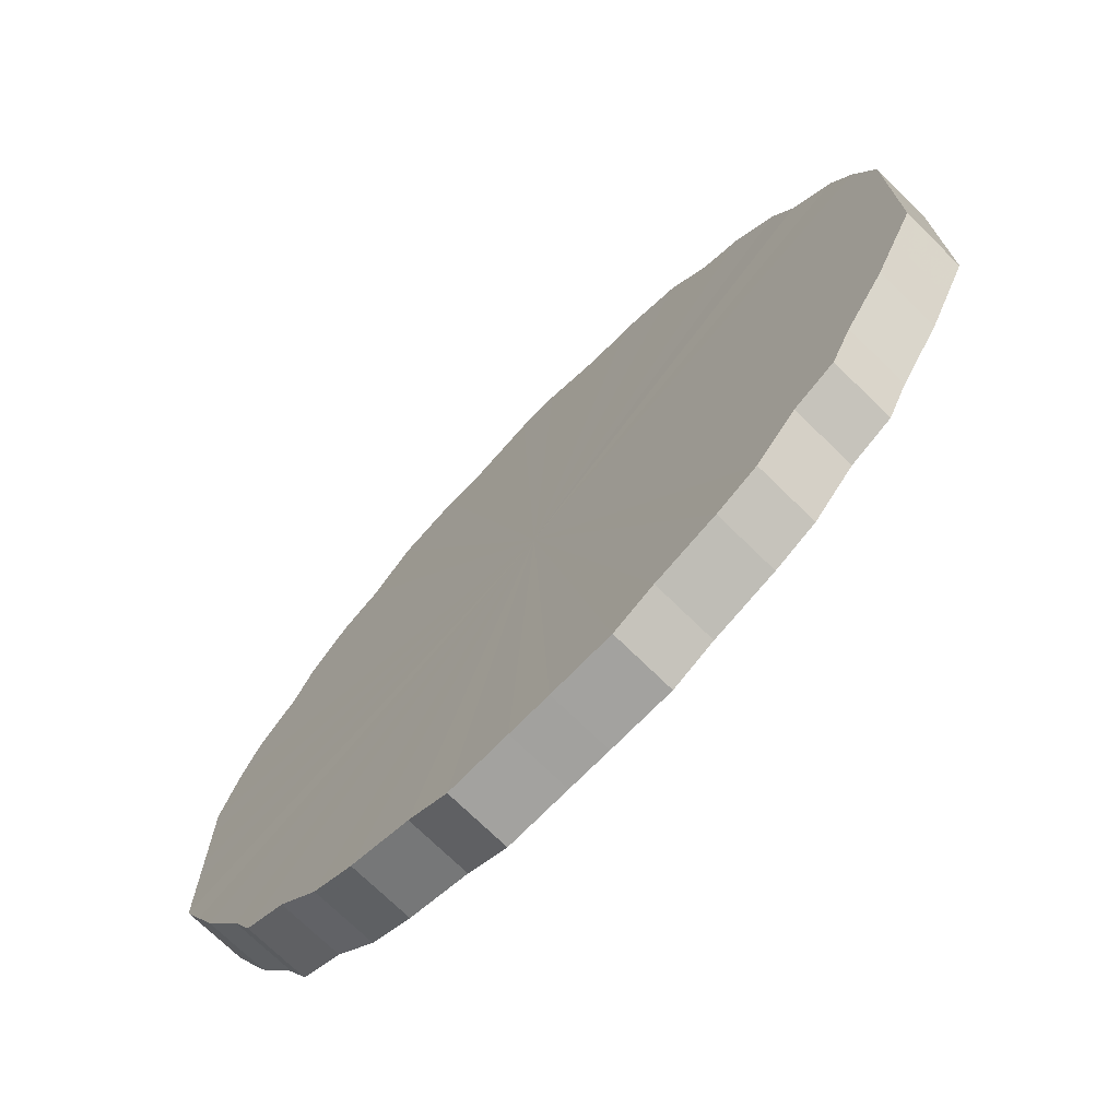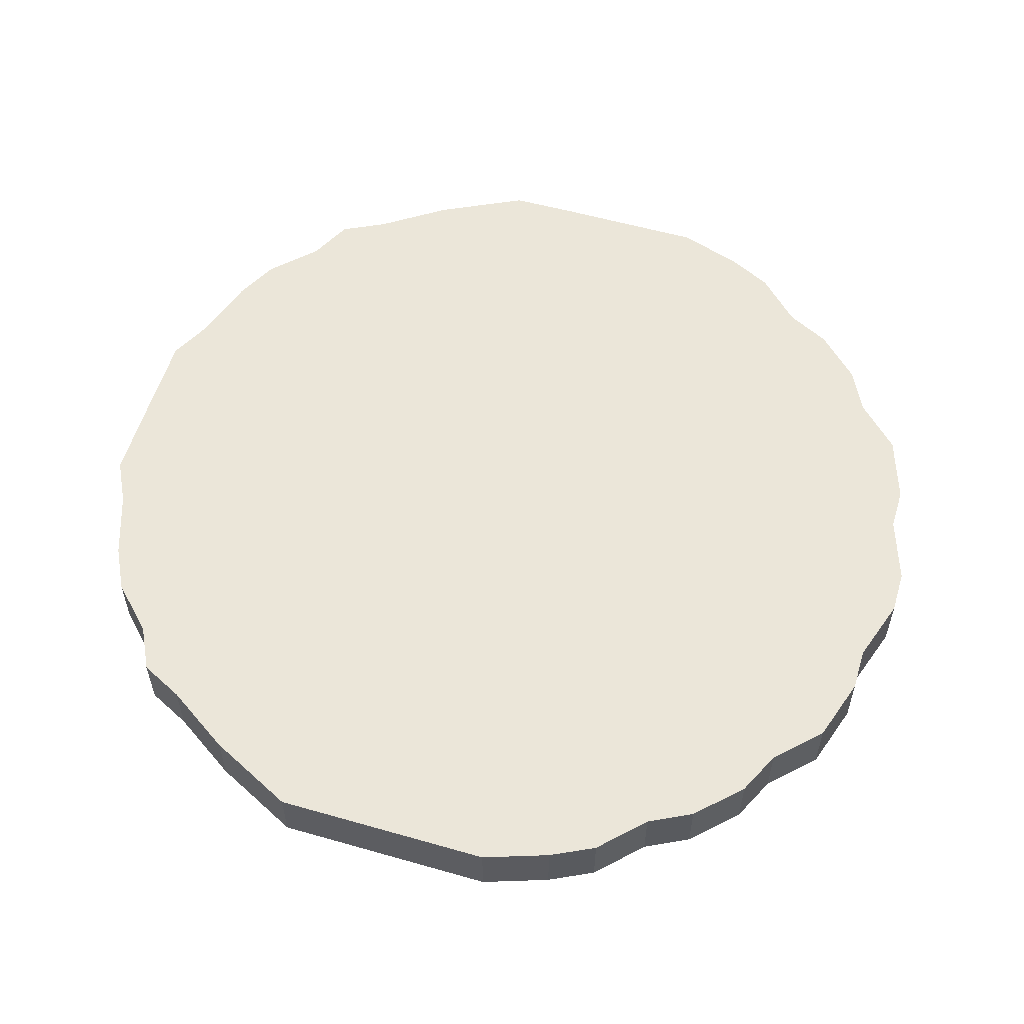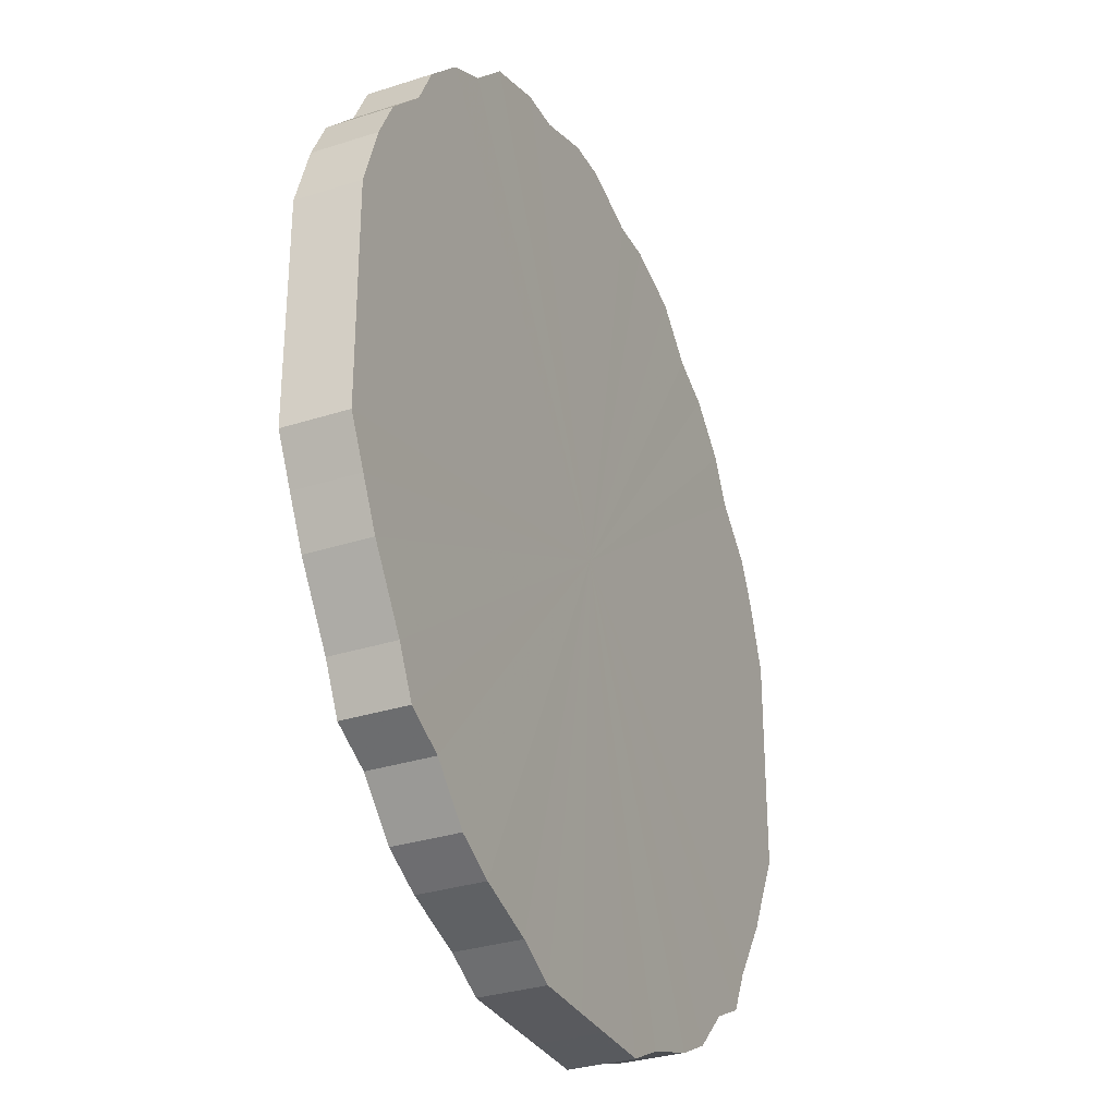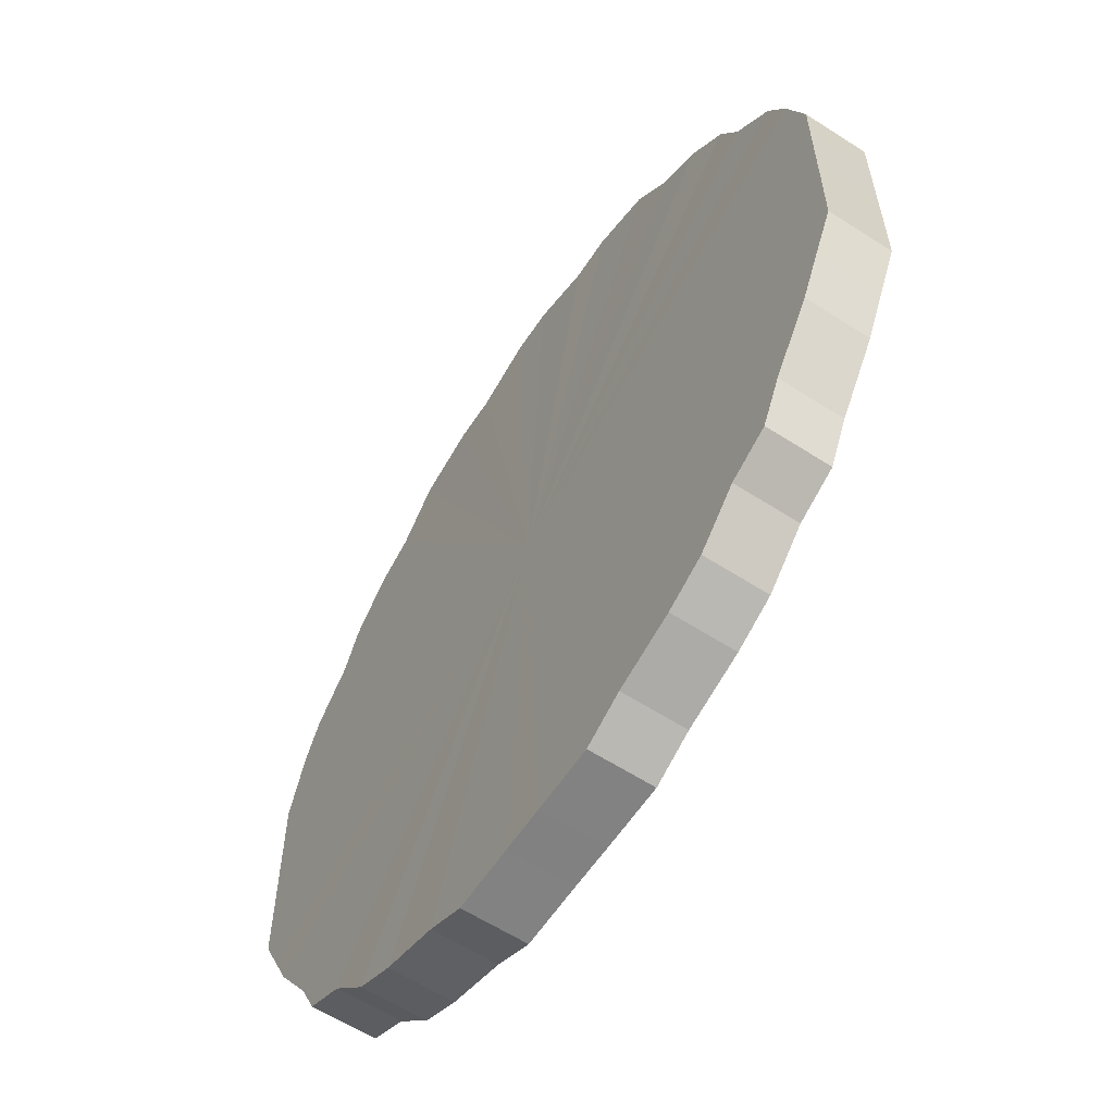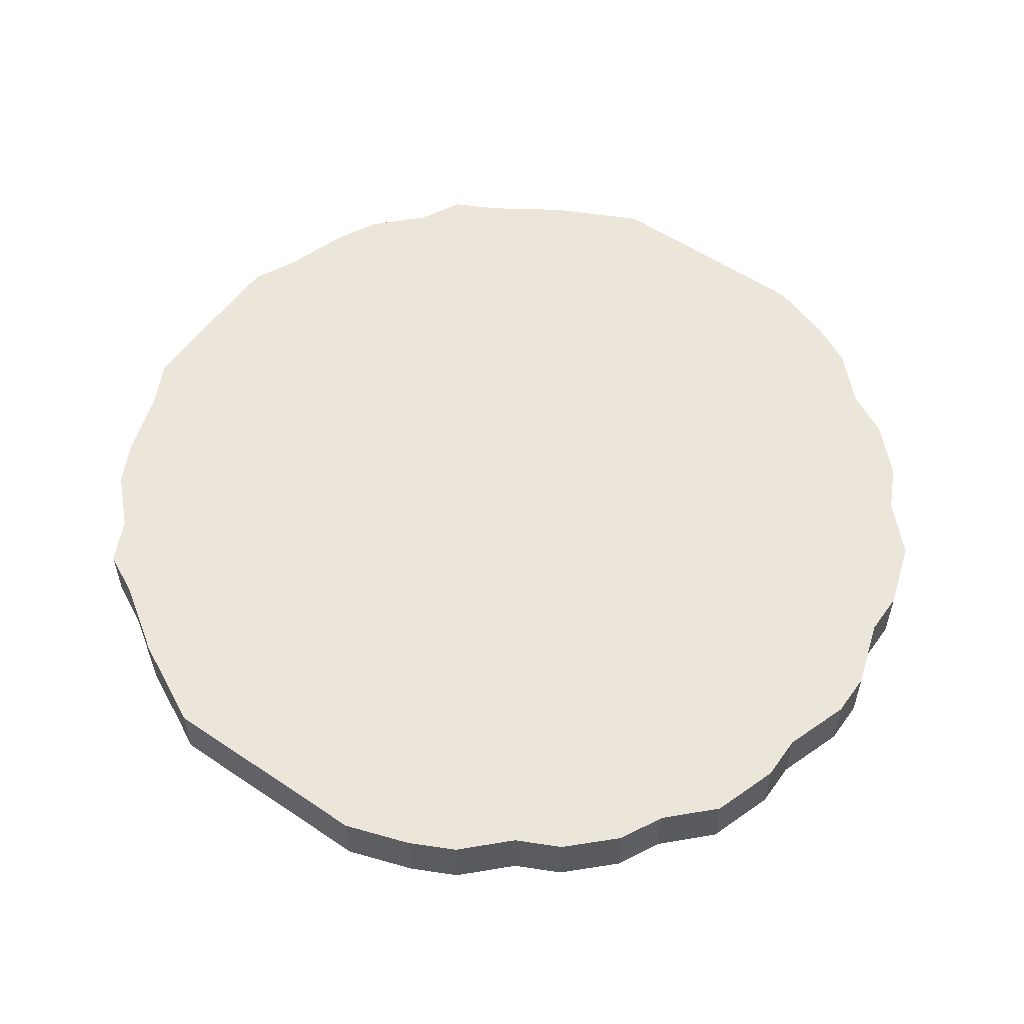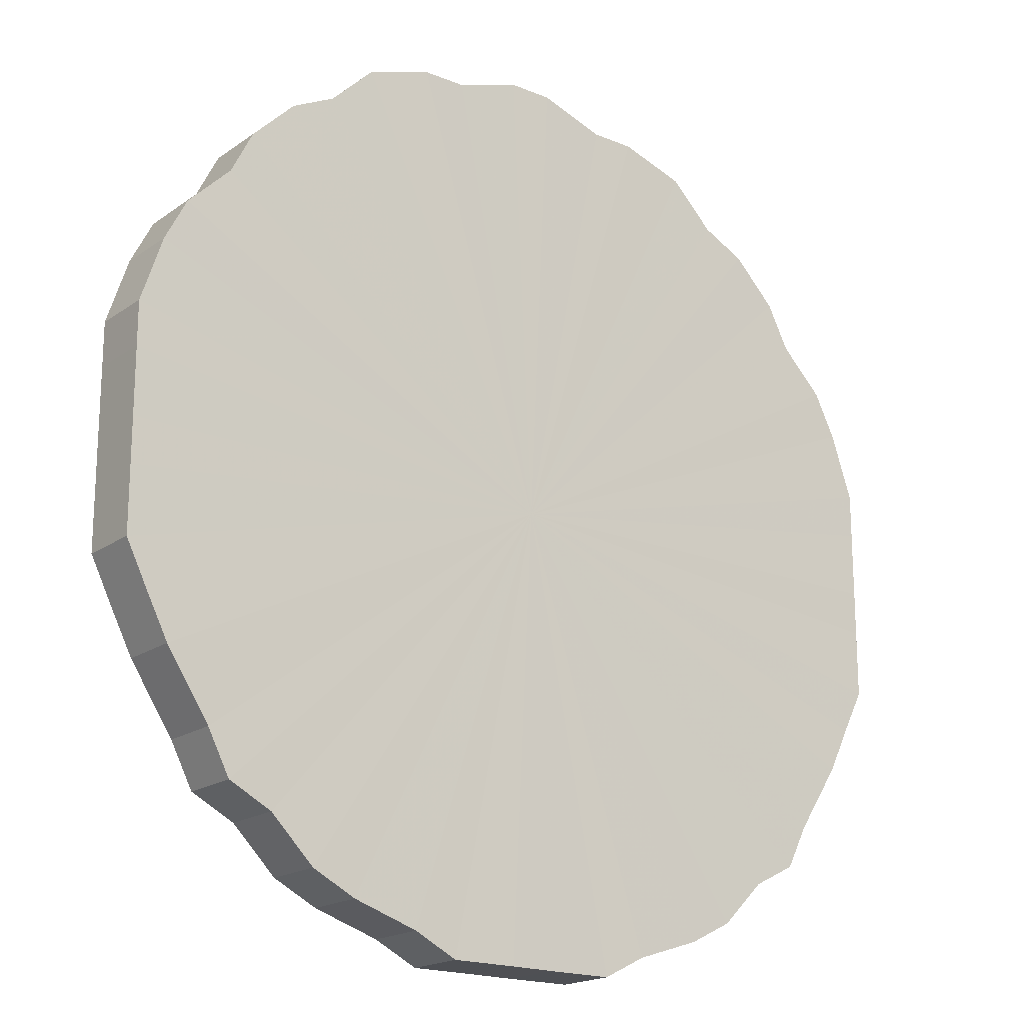
<metadata>
{"format":"obj","ext":"obj","renderer":"f3d","projection":"perspective","resolution":1024,"background":"white","views":[{"elev":-72.5,"azim":-134.4,"up":"+Y"},{"elev":56.4,"azim":106.6,"up":"+Z"},{"elev":-31.4,"azim":-65.4,"up":"+Y"},{"elev":-60.6,"azim":56.6,"up":"+Y"},{"elev":55.8,"azim":125.3,"up":"+Z"},{"elev":-18.8,"azim":142.5,"up":"+Y"}]}
</metadata>
<code>
o 21753
v 2235 1863 7.871
v 2235 1863 7.871
v 2235 1863 7.9
v 2235 1863 7.871
v 2235 1863 7.9
v 2235 1863 7.871
v 2235 1863 7.9
v 2235 1863 7.871
v 2235 1863 7.9
v 2235 1863 7.871
v 2235 1863 7.9
v 2235 1863 7.871
v 2235 1863 7.9
v 2235 1863 7.871
v 2235 1863 7.9
v 2235 1862 7.871
v 2235 1863 7.9
v 2235 1863 7.871
v 2235 1863 7.9
v 2235 1862 7.871
v 2235 1862 7.9
v 2235 1863 7.871
v 2235 1863 7.9
v 2235 1862 7.871
v 2235 1862 7.9
v 2235 1863 7.871
v 2235 1863 7.9
v 2235 1862 7.871
v 2235 1862 7.9
v 2235 1863 7.871
v 2235 1863 7.9
v 2236 1862 7.871
v 2235 1862 7.9
v 2235 1863 7.871
v 2235 1863 7.9
v 2236 1862 7.871
v 2236 1862 7.9
v 2236 1863 7.871
v 2236 1863 7.9
v 2236 1862 7.871
v 2236 1862 7.9
v 2236 1863 7.871
v 2236 1863 7.9
v 2236 1862 7.871
v 2236 1862 7.9
v 2236 1863 7.871
v 2236 1863 7.9
v 2236 1862 7.871
v 2236 1862 7.9
v 2236 1863 7.871
v 2236 1863 7.9
v 2236 1862 7.871
v 2236 1862 7.9
v 2236 1863 7.871
v 2236 1863 7.9
v 2236 1862 7.871
v 2236 1862 7.9
v 2236 1863 7.871
v 2236 1863 7.9
v 2236 1862 7.871
v 2236 1862 7.9
v 2236 1863 7.871
v 2236 1863 7.9
v 2236 1862 7.871
v 2236 1862 7.9
v 2236 1863 7.871
v 2236 1863 7.9
v 2236 1862 7.871
v 2236 1862 7.9
v 2236 1863 7.871
v 2236 1863 7.9
v 2236 1862 7.871
v 2236 1862 7.9
v 2236 1863 7.871
v 2236 1863 7.9
v 2236 1862 7.871
v 2236 1862 7.9
v 2236 1863 7.871
v 2236 1863 7.9
v 2236 1863 7.871
v 2236 1862 7.9
v 2236 1863 7.871
v 2236 1863 7.9
v 2236 1863 7.871
v 2236 1863 7.9
v 2236 1863 7.871
v 2236 1863 7.9
v 2236 1863 7.871
v 2236 1863 7.9
v 2236 1863 7.871
v 2236 1863 7.9
v 2236 1863 7.871
v 2236 1863 7.9
v 2236 1863 7.871
v 2236 1863 7.9
v 2236 1863 7.871
v 2236 1863 7.9
v 2236 1863 7.871
v 2236 1863 7.9
v 2236 1863 7.9
v 2235 1863 7.9
v 2235 1863 7.871
v 2235 1863 7.9
v 2235 1863 7.871
v 2235 1863 7.9
v 2235 1863 7.9
v 2235 1863 7.871
v 2235 1863 7.9
v 2235 1863 7.871
v 2235 1863 7.871
v 2235 1863 7.9
v 2235 1863 7.9
v 2235 1863 7.871
v 2235 1863 7.9
v 2235 1863 7.871
v 2235 1863 7.871
v 2235 1863 7.9
v 2235 1863 7.9
v 2235 1863 7.871
v 2235 1863 7.9
v 2235 1863 7.871
v 2235 1862 7.871
v 2235 1862 7.9
v 2235 1863 7.9
v 2235 1863 7.871
v 2235 1863 7.9
v 2235 1863 7.871
v 2235 1862 7.871
v 2235 1862 7.9
v 2236 1863 7.9
v 2235 1863 7.871
v 2236 1863 7.9
v 2236 1863 7.871
v 2235 1862 7.871
v 2235 1862 7.9
v 2236 1863 7.9
v 2236 1863 7.871
v 2236 1863 7.9
v 2236 1863 7.871
v 2235 1862 7.871
v 2235 1862 7.9
v 2236 1863 7.9
v 2236 1863 7.871
v 2236 1863 7.9
v 2236 1863 7.871
v 2236 1862 7.871
v 2236 1862 7.9
v 2236 1863 7.9
v 2236 1863 7.871
v 2236 1863 7.9
v 2236 1863 7.871
v 2236 1862 7.871
v 2236 1862 7.9
v 2236 1863 7.9
v 2236 1863 7.871
v 2236 1863 7.9
v 2236 1863 7.871
v 2236 1862 7.871
v 2236 1862 7.9
v 2236 1863 7.9
v 2236 1863 7.871
v 2236 1863 7.9
v 2236 1863 7.871
v 2236 1862 7.871
v 2236 1862 7.9
v 2236 1863 7.9
v 2236 1863 7.871
v 2236 1863 7.9
v 2236 1863 7.871
v 2236 1862 7.871
v 2236 1862 7.9
v 2236 1863 7.9
v 2236 1863 7.871
v 2236 1863 7.9
v 2236 1863 7.871
v 2236 1862 7.871
v 2236 1862 7.9
v 2236 1863 7.9
v 2236 1863 7.871
v 2236 1863 7.9
v 2236 1863 7.871
v 2236 1862 7.871
v 2236 1862 7.9
v 2236 1863 7.9
v 2236 1863 7.871
v 2236 1863 7.9
v 2236 1863 7.871
v 2236 1862 7.871
v 2236 1862 7.9
v 2236 1863 7.9
v 2236 1863 7.871
v 2236 1862 7.9
v 2236 1863 7.871
v 2236 1862 7.871
v 2236 1862 7.9
v 2236 1862 7.9
v 2236 1862 7.871
v 2236 1862 7.9
v 2236 1862 7.871
v 2236 1862 7.871
v 2236 1863 7.871
v 2235 1863 7.871
v 2235 1863 7.871
v 2235 1863 7.871
v 2235 1863 7.871
v 2235 1863 7.871
v 2235 1863 7.871
v 2235 1863 7.871
v 2235 1863 7.871
v 2235 1862 7.871
v 2235 1863 7.871
v 2235 1862 7.871
v 2235 1863 7.871
v 2235 1862 7.871
v 2235 1863 7.871
v 2235 1862 7.871
v 2235 1863 7.871
v 2236 1862 7.871
v 2235 1863 7.871
v 2236 1862 7.871
v 2236 1863 7.871
v 2236 1862 7.871
v 2236 1863 7.871
v 2236 1862 7.871
v 2236 1863 7.871
v 2236 1862 7.871
v 2236 1863 7.871
v 2236 1862 7.871
v 2236 1863 7.871
v 2236 1862 7.871
v 2236 1863 7.871
v 2236 1862 7.871
v 2236 1863 7.871
v 2236 1862 7.871
v 2236 1863 7.871
v 2236 1862 7.871
v 2236 1863 7.871
v 2236 1862 7.871
v 2236 1863 7.871
v 2236 1862 7.871
v 2236 1863 7.871
v 2236 1863 7.871
v 2236 1863 7.871
v 2236 1863 7.871
v 2236 1863 7.871
v 2236 1863 7.871
v 2236 1863 7.871
v 2236 1863 7.871
v 2236 1863 7.871
v 2236 1863 7.871
v 2236 1863 7.871
v 2236 1863 7.9
v 2235 1863 7.9
v 2235 1863 7.9
v 2235 1863 7.9
v 2235 1863 7.9
v 2235 1863 7.9
v 2235 1863 7.9
v 2235 1863 7.9
v 2235 1863 7.9
v 2235 1863 7.9
v 2235 1862 7.9
v 2235 1863 7.9
v 2235 1862 7.9
v 2235 1863 7.9
v 2235 1862 7.9
v 2235 1863 7.9
v 2235 1862 7.9
v 2235 1863 7.9
v 2236 1862 7.9
v 2236 1863 7.9
v 2236 1862 7.9
v 2236 1863 7.9
v 2236 1862 7.9
v 2236 1863 7.9
v 2236 1862 7.9
v 2236 1863 7.9
v 2236 1862 7.9
v 2236 1863 7.9
v 2236 1862 7.9
v 2236 1863 7.9
v 2236 1862 7.9
v 2236 1863 7.9
v 2236 1862 7.9
v 2236 1863 7.9
v 2236 1862 7.9
v 2236 1863 7.9
v 2236 1862 7.9
v 2236 1863 7.9
v 2236 1862 7.9
v 2236 1863 7.9
v 2236 1862 7.9
v 2236 1863 7.9
v 2236 1863 7.9
v 2236 1863 7.9
v 2236 1863 7.9
v 2236 1863 7.9
v 2236 1863 7.9
v 2236 1863 7.9
v 2236 1863 7.9
v 2236 1863 7.9
v 2236 1863 7.9
f 1 2 3
f 2 4 5
f 6 1 7
f 4 8 9
f 10 6 11
f 8 12 13
f 14 10 15
f 12 16 17
f 18 14 19
f 16 20 21
f 22 18 23
f 20 24 25
f 26 22 27
f 24 28 29
f 30 26 31
f 28 32 33
f 34 30 35
f 32 36 37
f 38 34 39
f 36 40 41
f 42 38 43
f 40 44 45
f 46 42 47
f 44 48 49
f 50 46 51
f 48 52 53
f 54 50 55
f 52 56 57
f 58 54 59
f 56 60 61
f 62 58 63
f 60 64 65
f 66 62 67
f 64 68 69
f 70 66 71
f 68 72 73
f 74 70 75
f 72 76 77
f 78 74 79
f 76 80 81
f 82 78 83
f 80 84 85
f 86 82 87
f 84 88 89
f 90 86 91
f 88 92 93
f 94 90 95
f 92 96 97
f 98 94 99
f 96 98 100
f 101 102 103
f 103 104 105
f 106 107 101
f 108 109 106
f 105 110 111
f 112 113 108
f 114 115 112
f 111 116 117
f 118 119 114
f 120 121 118
f 117 122 123
f 124 125 120
f 126 127 124
f 123 128 129
f 130 131 126
f 132 133 130
f 129 134 135
f 136 137 132
f 138 139 136
f 135 140 141
f 142 143 138
f 144 145 142
f 141 146 147
f 148 149 144
f 150 151 148
f 147 152 153
f 154 155 150
f 156 157 154
f 153 158 159
f 160 161 156
f 162 163 160
f 159 164 165
f 166 167 162
f 168 169 166
f 165 170 171
f 172 173 168
f 174 175 172
f 171 176 177
f 178 179 174
f 180 181 178
f 177 182 183
f 184 185 180
f 186 187 184
f 183 188 189
f 190 191 186
f 192 193 190
f 189 194 195
f 196 197 192
f 198 199 196
f 195 200 198
f 201 202 203
f 201 204 202
f 201 203 205
f 201 206 204
f 201 205 207
f 201 208 206
f 201 207 209
f 201 210 208
f 201 209 211
f 201 212 210
f 201 211 213
f 201 214 212
f 201 213 215
f 201 216 214
f 201 215 217
f 201 218 216
f 201 217 219
f 201 220 218
f 201 219 221
f 201 222 220
f 201 221 223
f 201 224 222
f 201 223 225
f 201 226 224
f 201 225 227
f 201 228 226
f 201 227 229
f 201 230 228
f 201 229 231
f 201 232 230
f 201 231 233
f 201 234 232
f 201 233 235
f 201 236 234
f 201 235 237
f 201 238 236
f 201 237 239
f 201 240 238
f 201 239 241
f 201 242 240
f 201 241 243
f 201 244 242
f 201 243 245
f 201 246 244
f 201 245 247
f 201 248 246
f 201 247 249
f 201 250 248
f 201 249 251
f 201 251 250
f 252 253 254
f 252 255 253
f 252 254 256
f 252 257 255
f 252 256 258
f 252 259 257
f 252 258 260
f 252 261 259
f 252 260 262
f 252 263 261
f 252 262 264
f 252 265 263
f 252 264 266
f 252 267 265
f 252 266 268
f 252 269 267
f 252 268 270
f 252 271 269
f 252 270 272
f 252 273 271
f 252 272 274
f 252 275 273
f 252 274 276
f 252 277 275
f 252 276 278
f 252 279 277
f 252 278 280
f 252 281 279
f 252 280 282
f 252 283 281
f 252 282 284
f 252 285 283
f 252 284 286
f 252 287 285
f 252 286 288
f 252 289 287
f 252 288 290
f 252 291 289
f 252 290 292
f 252 293 291
f 252 292 294
f 252 295 293
f 252 294 296
f 252 297 295
f 252 296 298
f 252 299 297
f 252 298 300
f 252 301 299
f 252 300 302
f 252 302 301

</code>
